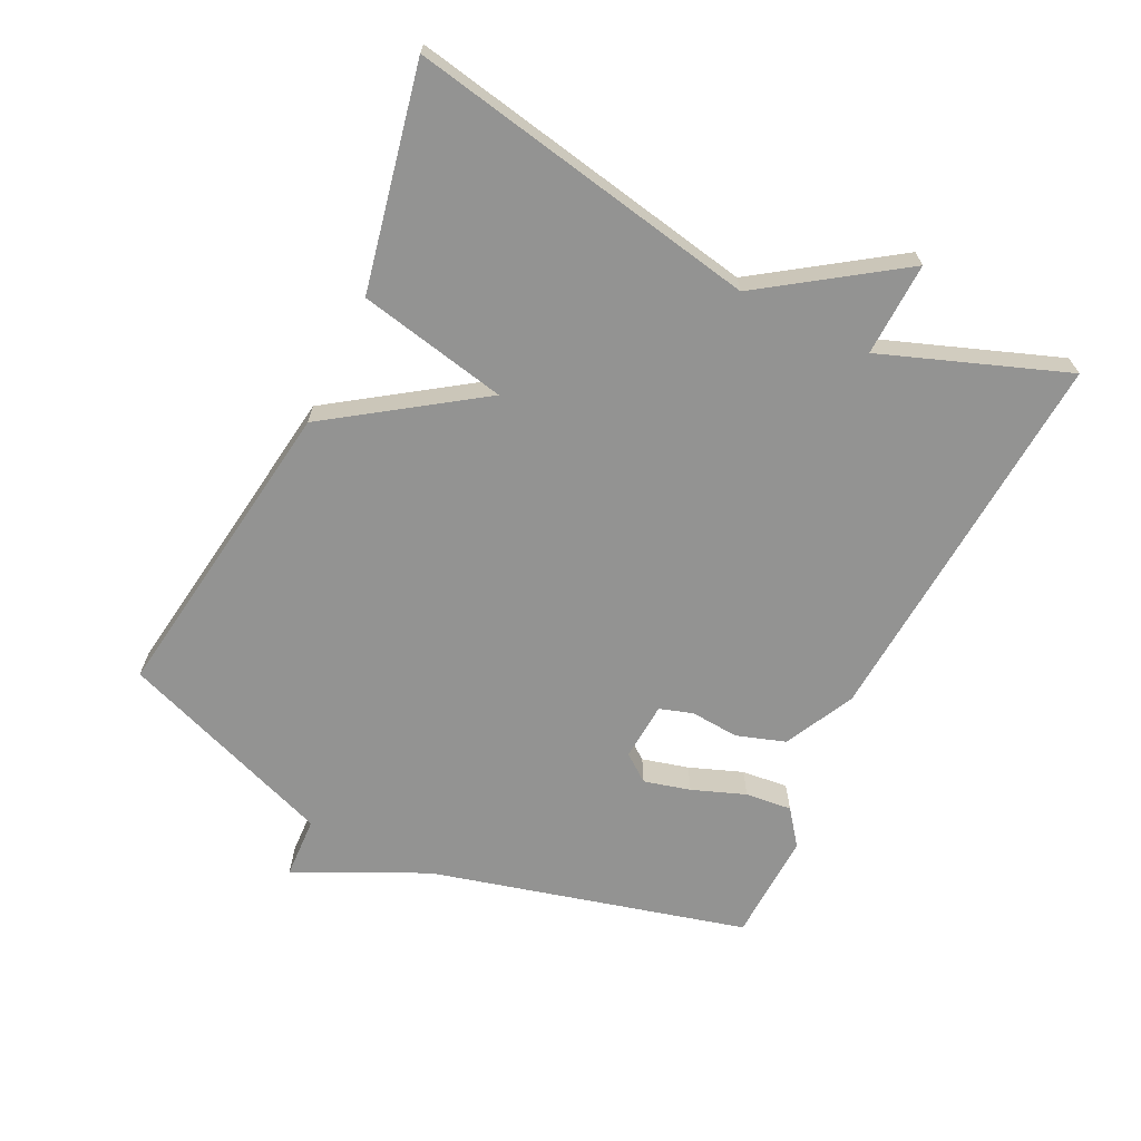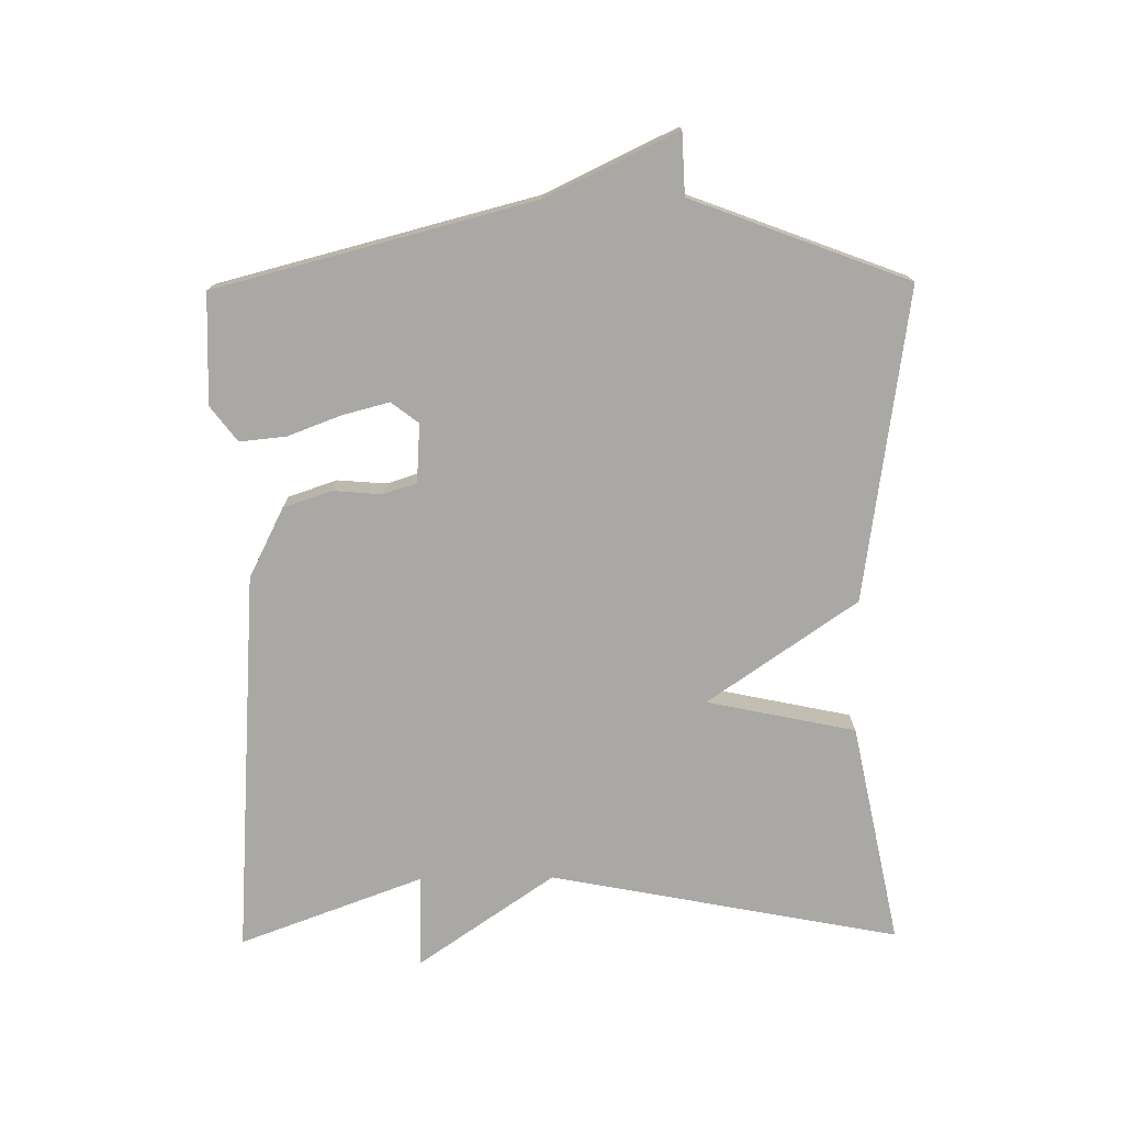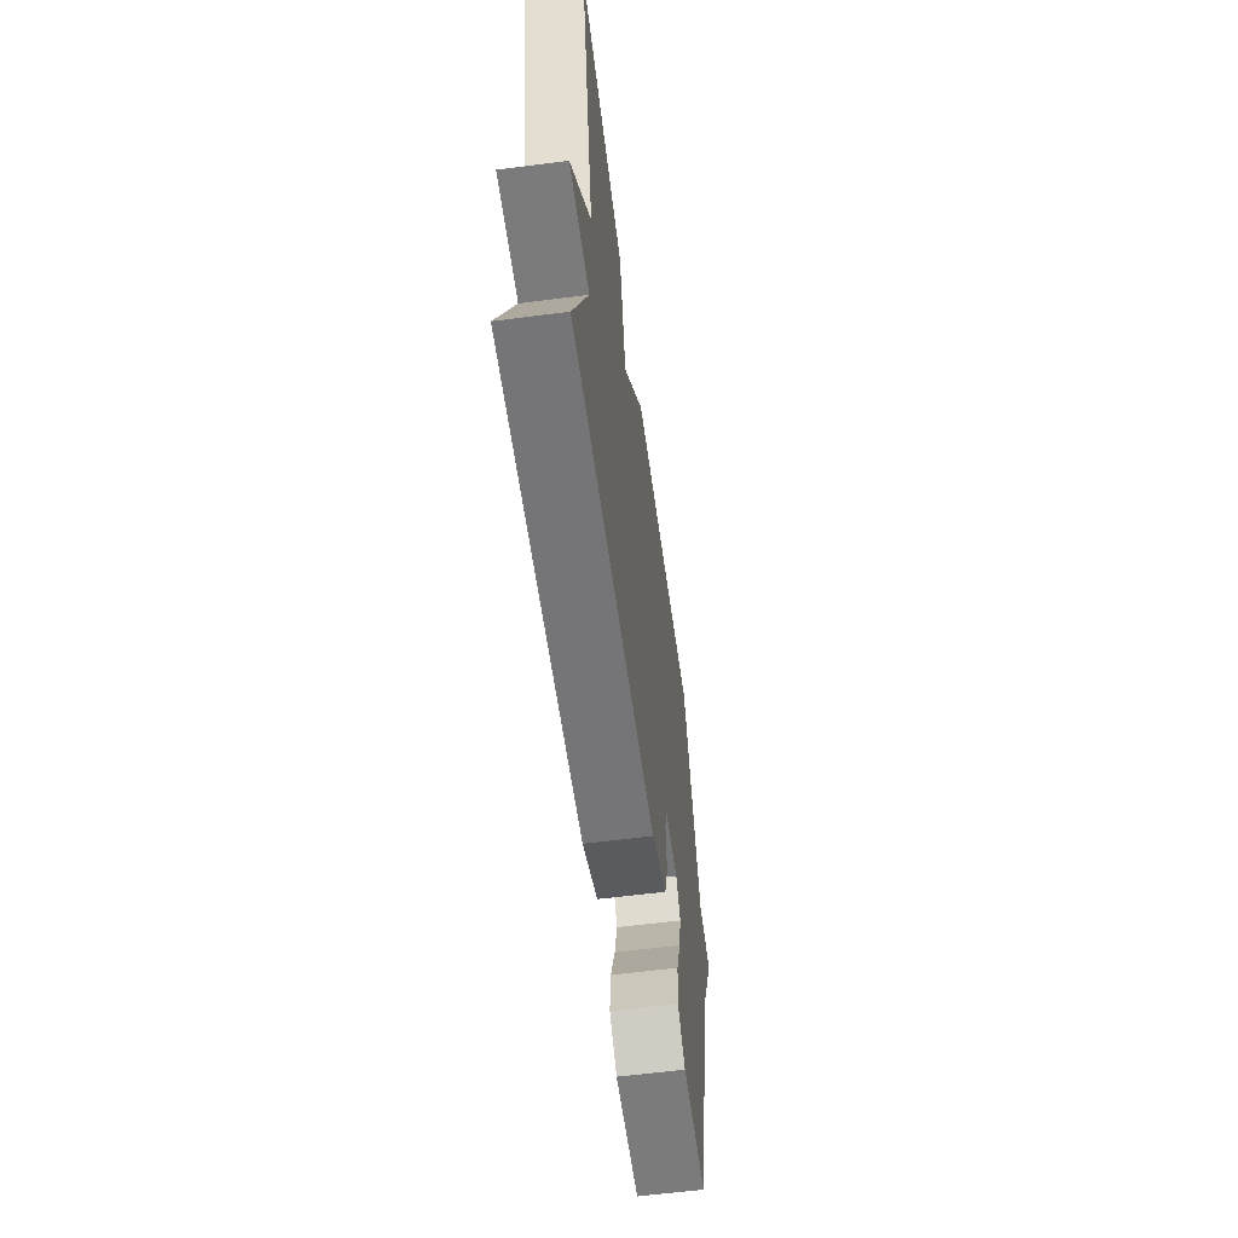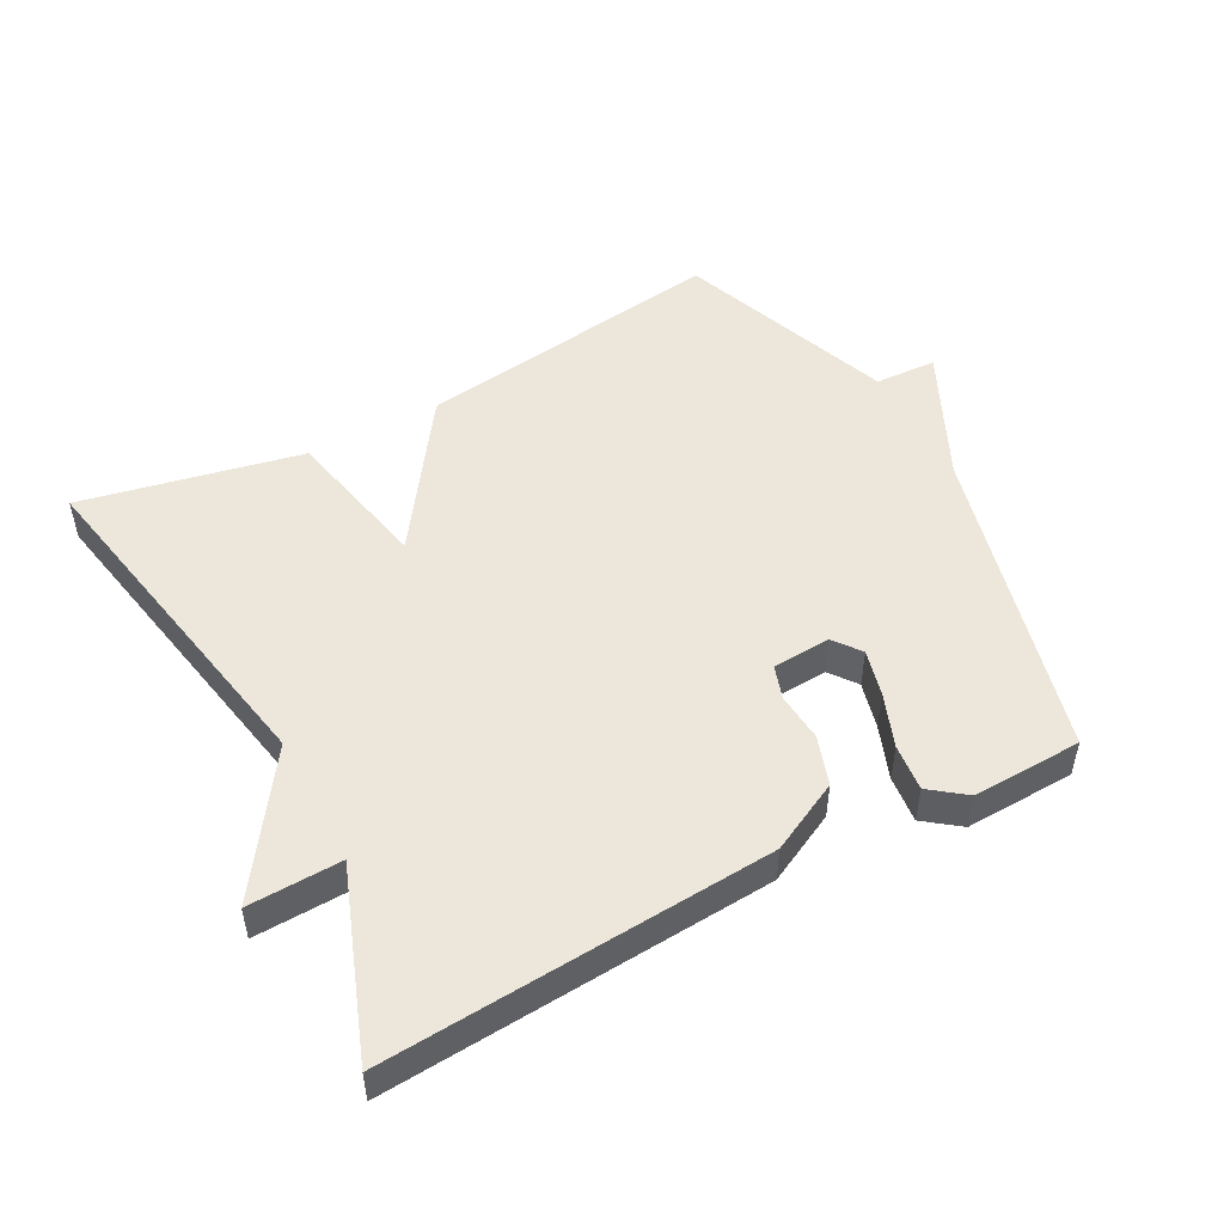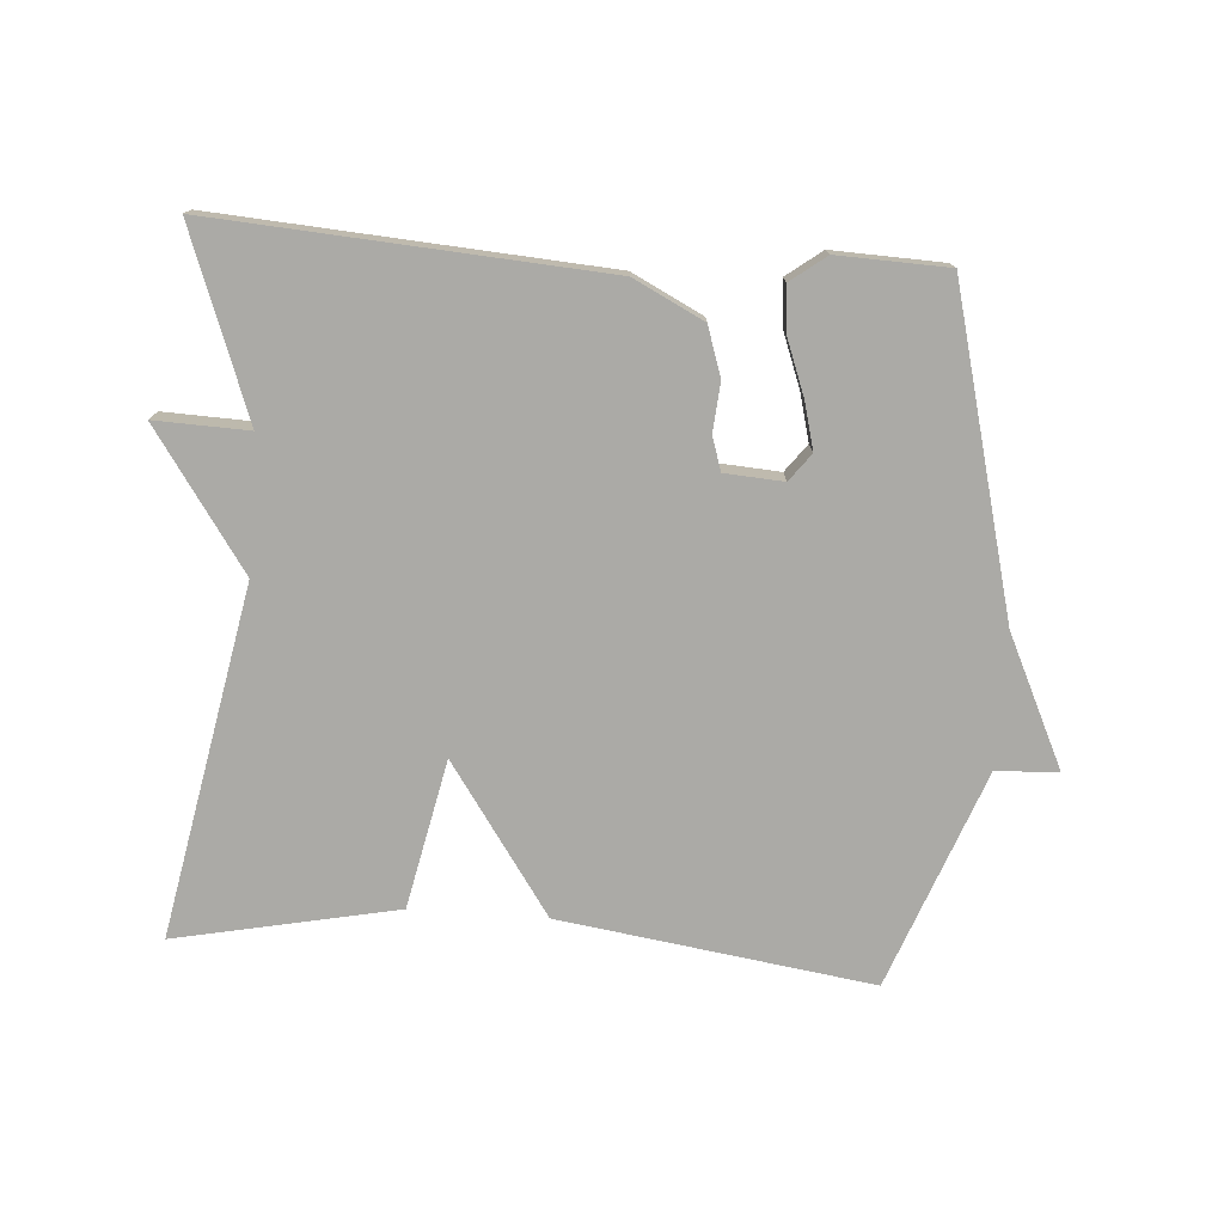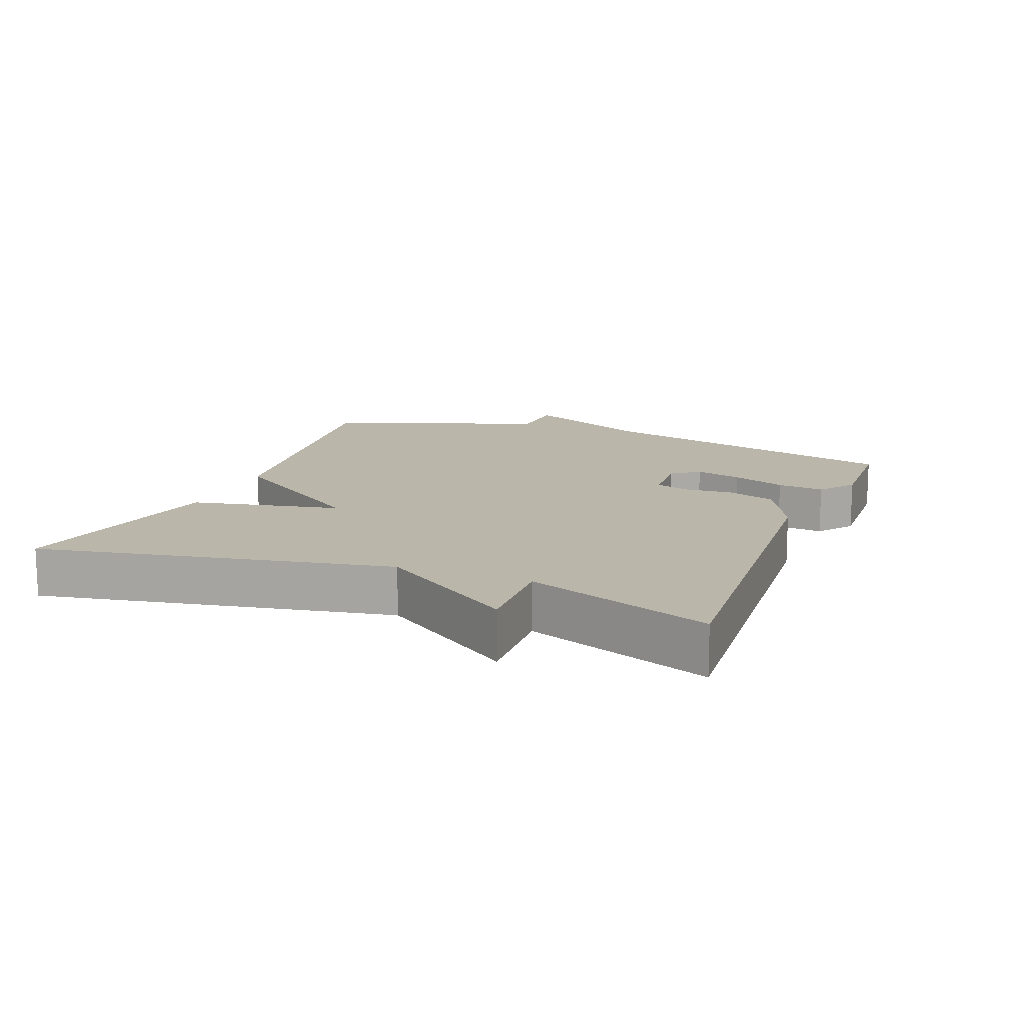
<metadata>
{"format":"obj","ext":"obj","renderer":"f3d","projection":"perspective","resolution":1024,"background":"white","views":[{"elev":-66.6,"azim":64.1,"up":"+Y"},{"elev":-75.1,"azim":-89.3,"up":"+Y"},{"elev":-60.5,"azim":97.5,"up":"+Z"},{"elev":50.3,"azim":152.0,"up":"+Y"},{"elev":-75.8,"azim":176.0,"up":"+Y"},{"elev":13.8,"azim":111.5,"up":"+Y"}]}
</metadata>
<code>
v -0.5 0.07 0.5
v -0.032 0.07 0.432
v 0.121 0.07 0.209
v 0.168 0.07 0.432
v 0.5 0.07 0.5
v 0.399 0.07 -0.024
v 0.539 0.07 -0.229
v 0.399 0.07 -0.224
v 0.5 0.07 -0.5
v -0.079 0.07 -0.46
v -0.184 0.07 -0.407
v -0.208 0.07 -0.334
v -0.202 0.07 -0.261
v -0.218 0.07 -0.211
v -0.306 0.07 -0.205
v -0.337 0.07 -0.246
v -0.319 0.07 -0.316
v -0.289 0.07 -0.396
v -0.282 0.07 -0.466
v -0.335 0.07 -0.506
v -0.5 0.07 -0.5
v -0.622 0.07 -0.025
v -0.715 0.07 0.171
v -0.622 0.07 0.175
v -0.5 0 0.5
v -0.032 0 0.432
v 0.121 0 0.209
v 0.168 0 0.432
v 0.5 0 0.5
v 0.399 0 -0.024
v 0.539 0 -0.229
v 0.399 0 -0.224
v 0.5 0 -0.5
v -0.079 0 -0.46
v -0.184 0 -0.407
v -0.208 0 -0.334
v -0.202 0 -0.261
v -0.218 0 -0.211
v -0.306 0 -0.205
v -0.337 0 -0.246
v -0.319 0 -0.316
v -0.289 0 -0.396
v -0.282 0 -0.466
v -0.335 0 -0.506
v -0.5 0 -0.5
v -0.622 0 -0.025
v -0.715 0 0.171
v -0.622 0 0.175
f 22 23 24
f 21 22 24
f 20 21 24
f 19 20 24
f 18 19 24
f 17 18 24
f 16 17 24
f 24 1 2
f 16 24 2
f 15 16 2
f 14 15 2 3
f 13 14 3
f 12 13 3
f 11 12 3
f 10 11 3
f 9 10 3
f 8 9 3
f 6 7 8 3
f 3 4 5 6
f 48 47 46
f 48 46 45
f 48 45 44
f 48 44 43
f 48 43 42
f 48 42 41
f 48 41 40
f 26 25 48
f 26 48 40
f 26 40 39
f 27 26 39 38
f 27 38 37
f 27 37 36
f 27 36 35
f 27 35 34
f 27 34 33
f 27 33 32
f 27 32 31 30
f 30 29 28 27
f 1 25 26 2
f 2 26 27 3
f 3 27 28 4
f 4 28 29 5
f 5 29 30 6
f 6 30 31 7
f 7 31 32 8
f 8 32 33 9
f 9 33 34 10
f 10 34 35 11
f 11 35 36 12
f 12 36 37 13
f 13 37 38 14
f 14 38 39 15
f 15 39 40 16
f 16 40 41 17
f 17 41 42 18
f 18 42 43 19
f 19 43 44 20
f 20 44 45 21
f 21 45 46 22
f 22 46 47 23
f 23 47 48 24
f 24 48 25 1

</code>
